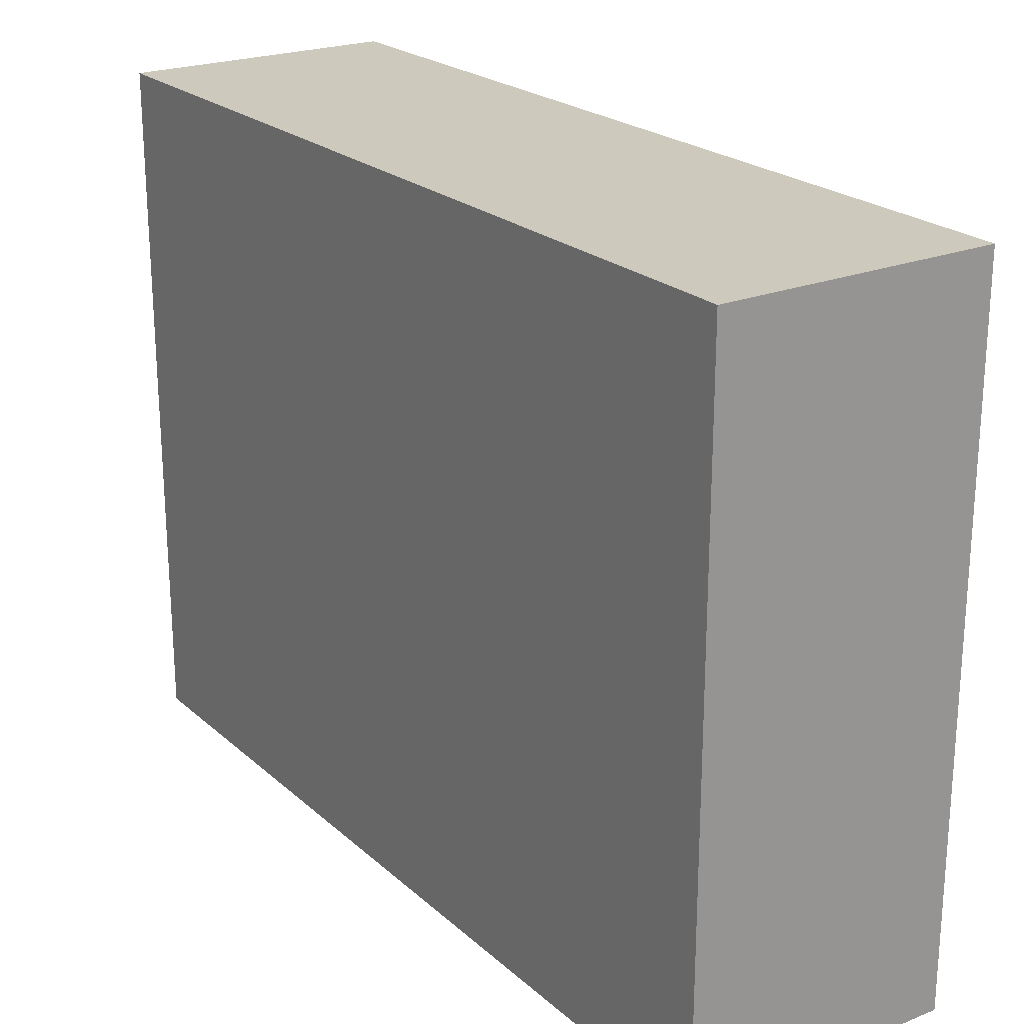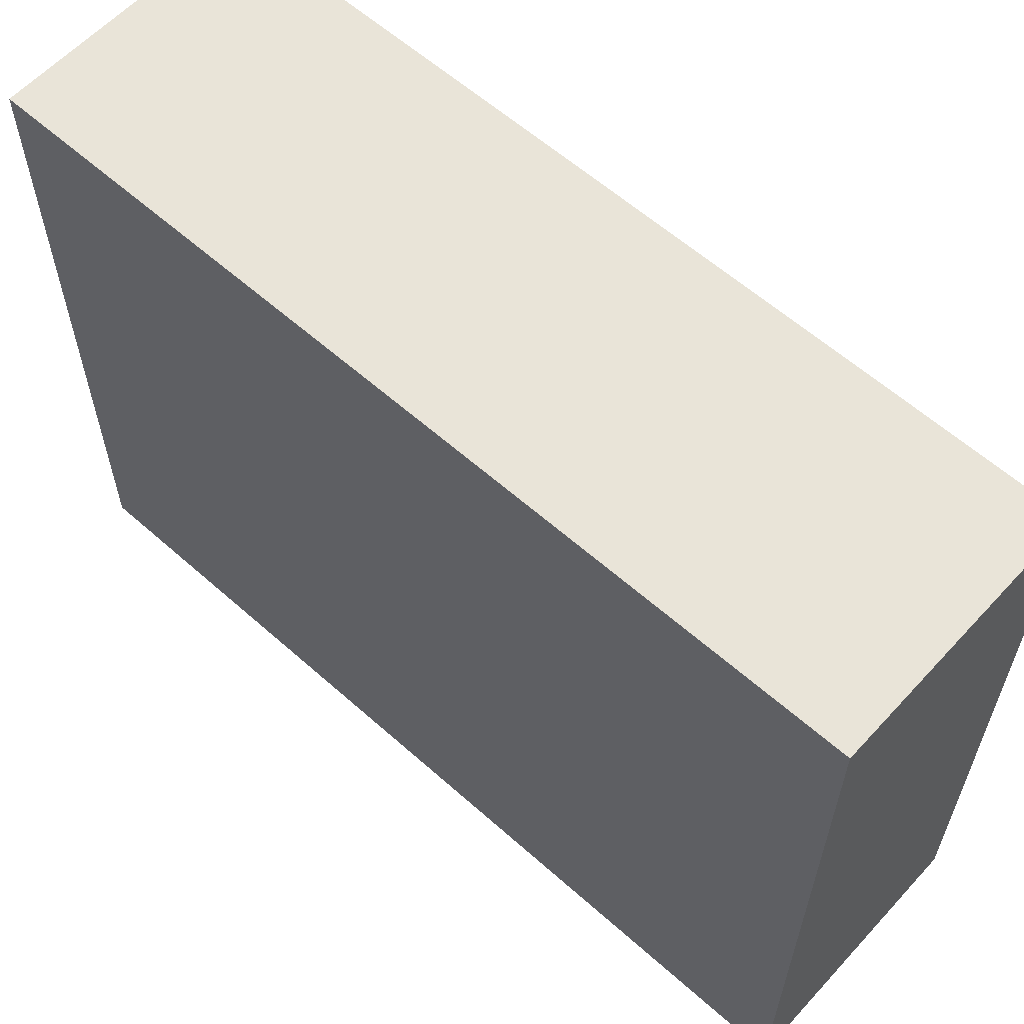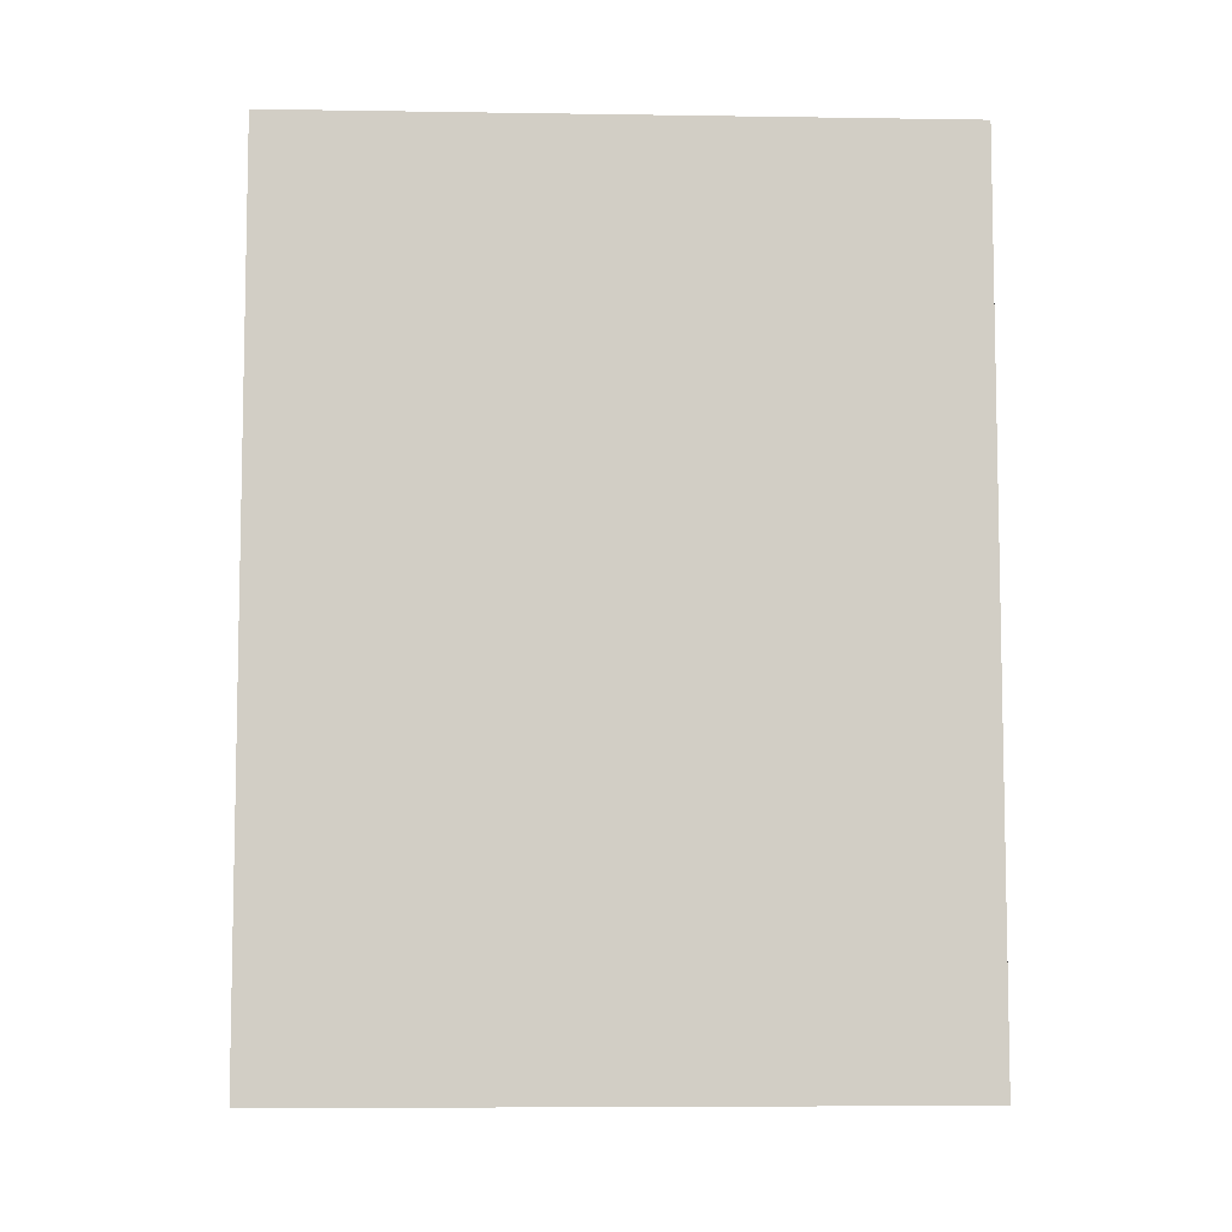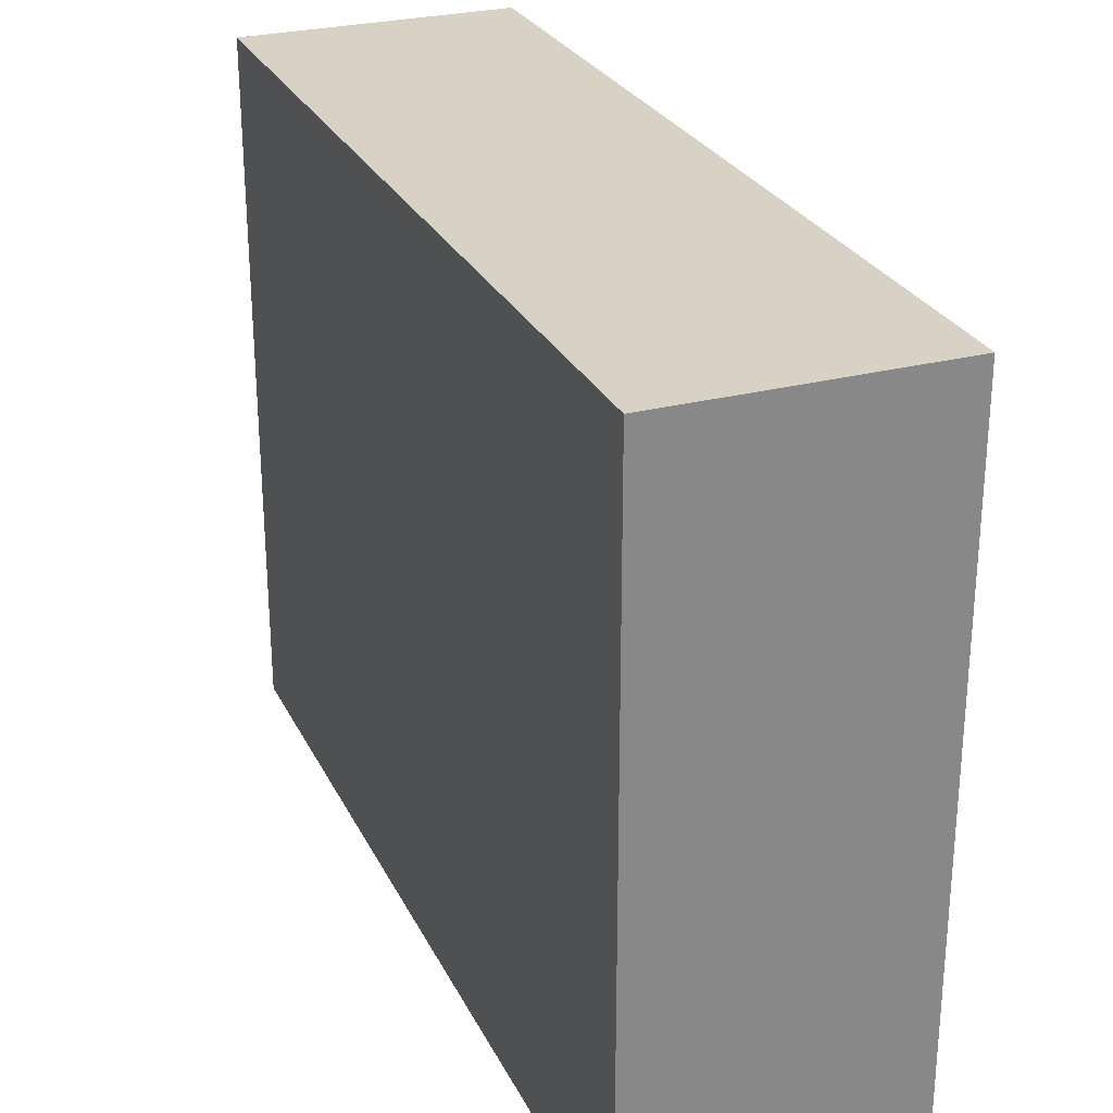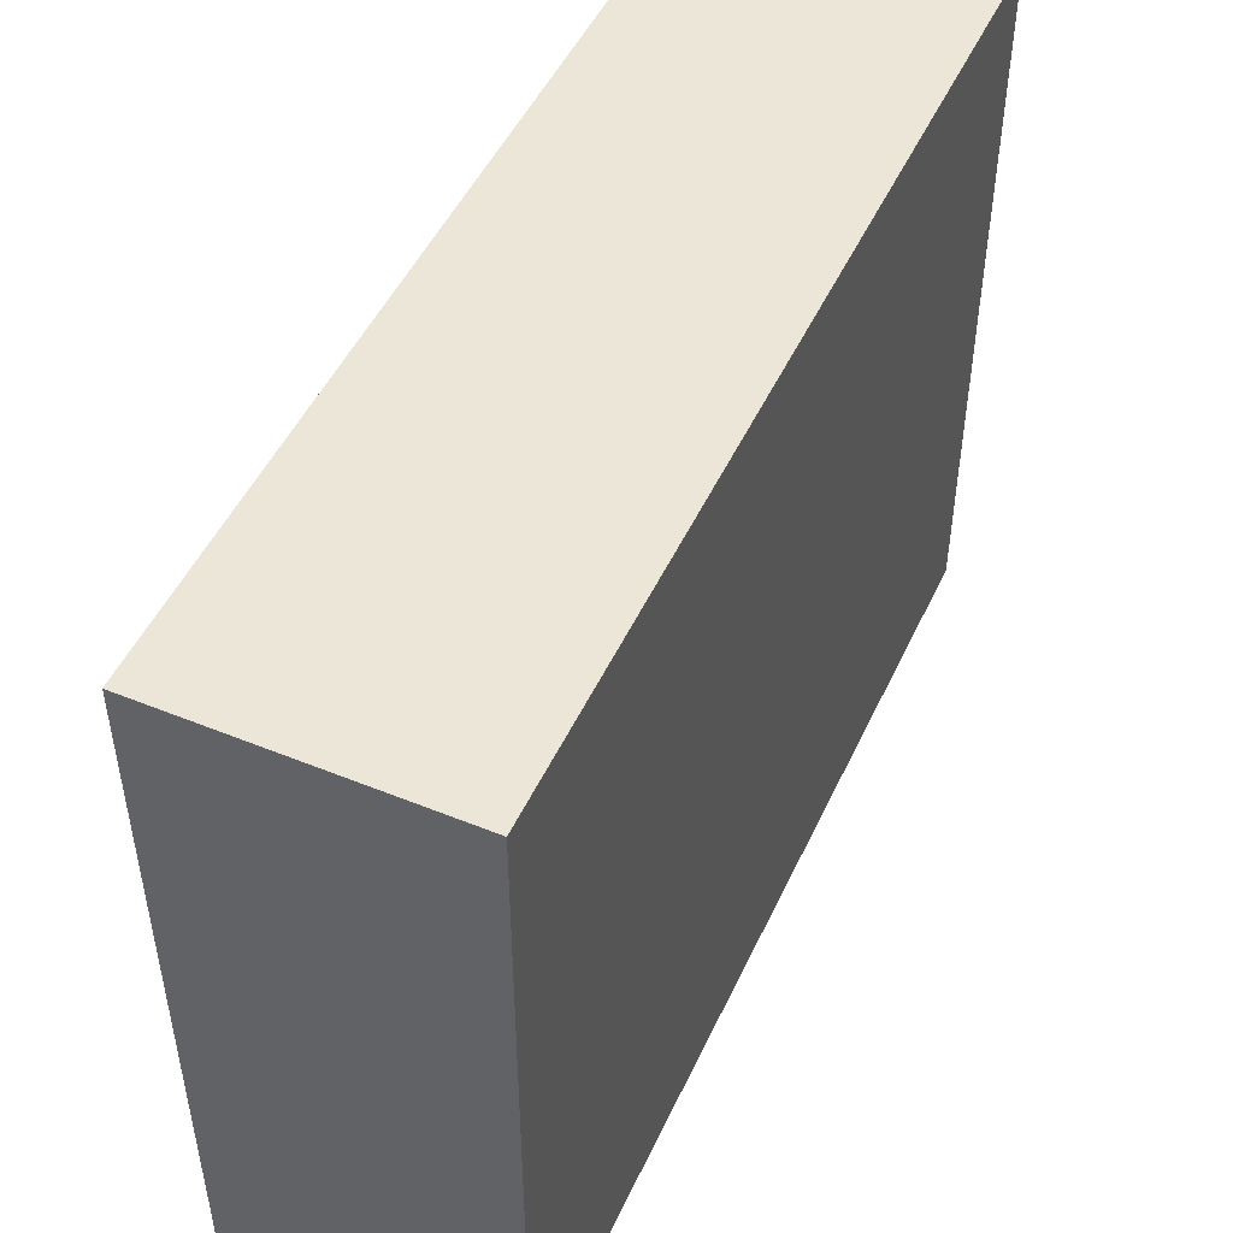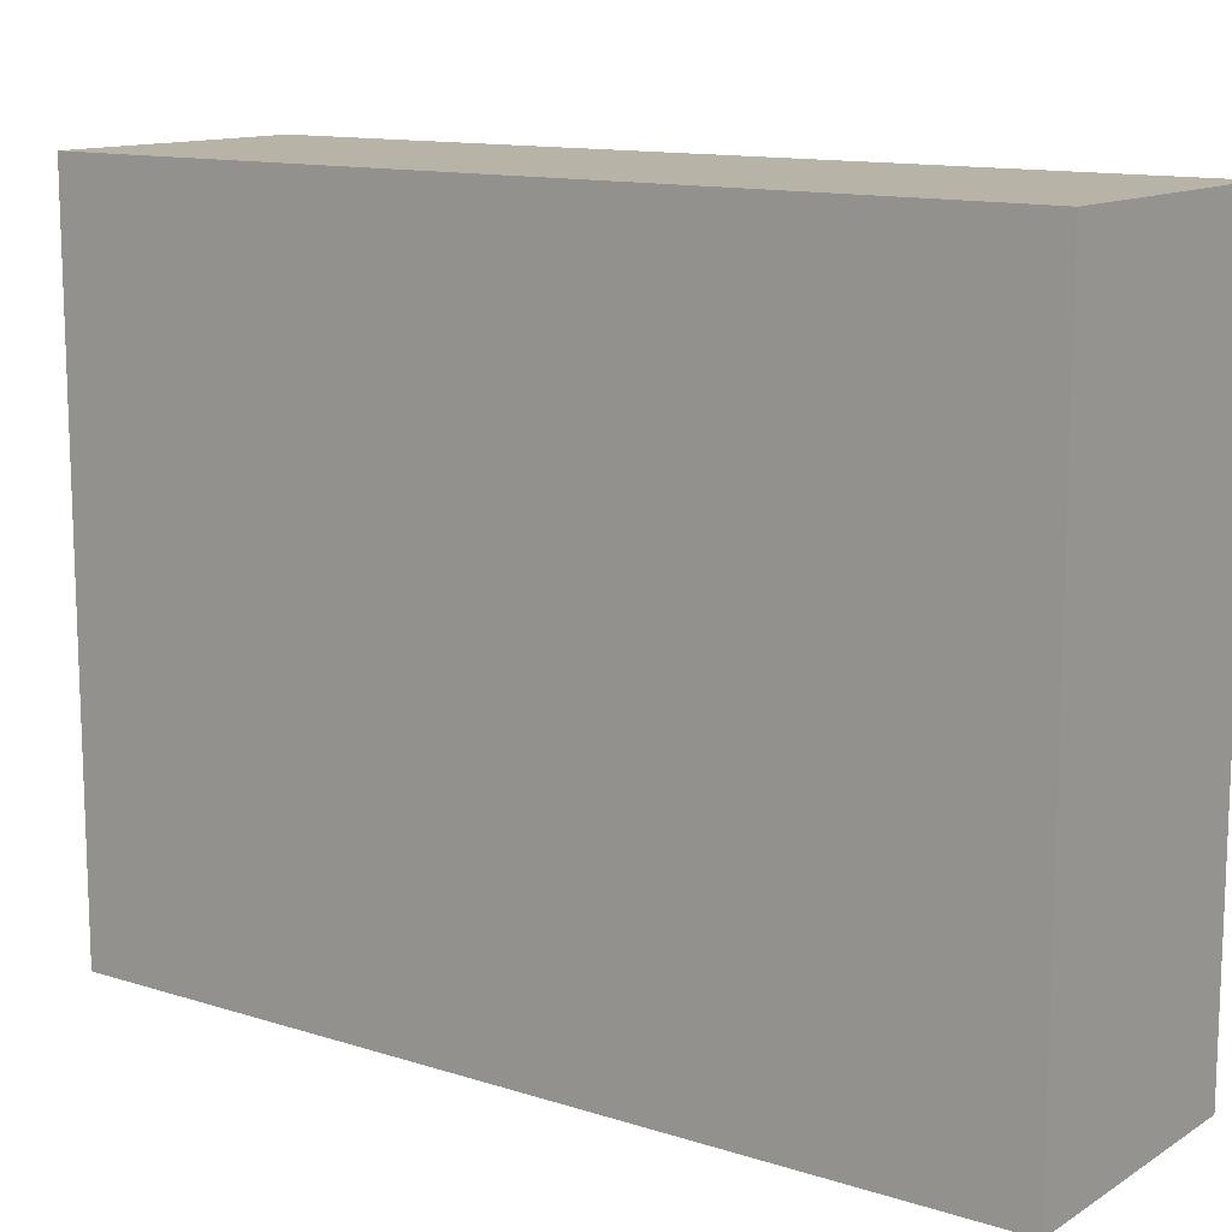
<metadata>
{"format":"obj","ext":"obj","renderer":"f3d","projection":"perspective","resolution":1024,"background":"white","views":[{"elev":22.6,"azim":-34.4,"up":"+Y"},{"elev":60.0,"azim":-47.7,"up":"+Y"},{"elev":-7.0,"azim":-92.5,"up":"+Z"},{"elev":27.3,"azim":158.2,"up":"+Y"},{"elev":49.0,"azim":-155.7,"up":"+Y"},{"elev":12.7,"azim":126.1,"up":"+Y"}]}
</metadata>
<code>
o Cube.001
v 0.05828 -0.08957 0.09841
v 0.05828 0.0679 0.09841
v -0.003362 0.0679 0.09841
v -0.003362 -0.08957 0.09841
v 0.05828 -0.08957 -0.1084
v 0.05828 0.0679 -0.1084
v -0.003362 -0.08957 -0.1084
v -0.003362 0.0679 -0.1084
f 2 4 1
f 6 1 5
f 8 5 7
f 3 7 4
f 6 3 2
f 1 7 5
f 2 3 4
f 6 2 1
f 8 6 5
f 3 8 7
f 6 8 3
f 1 4 7

</code>
